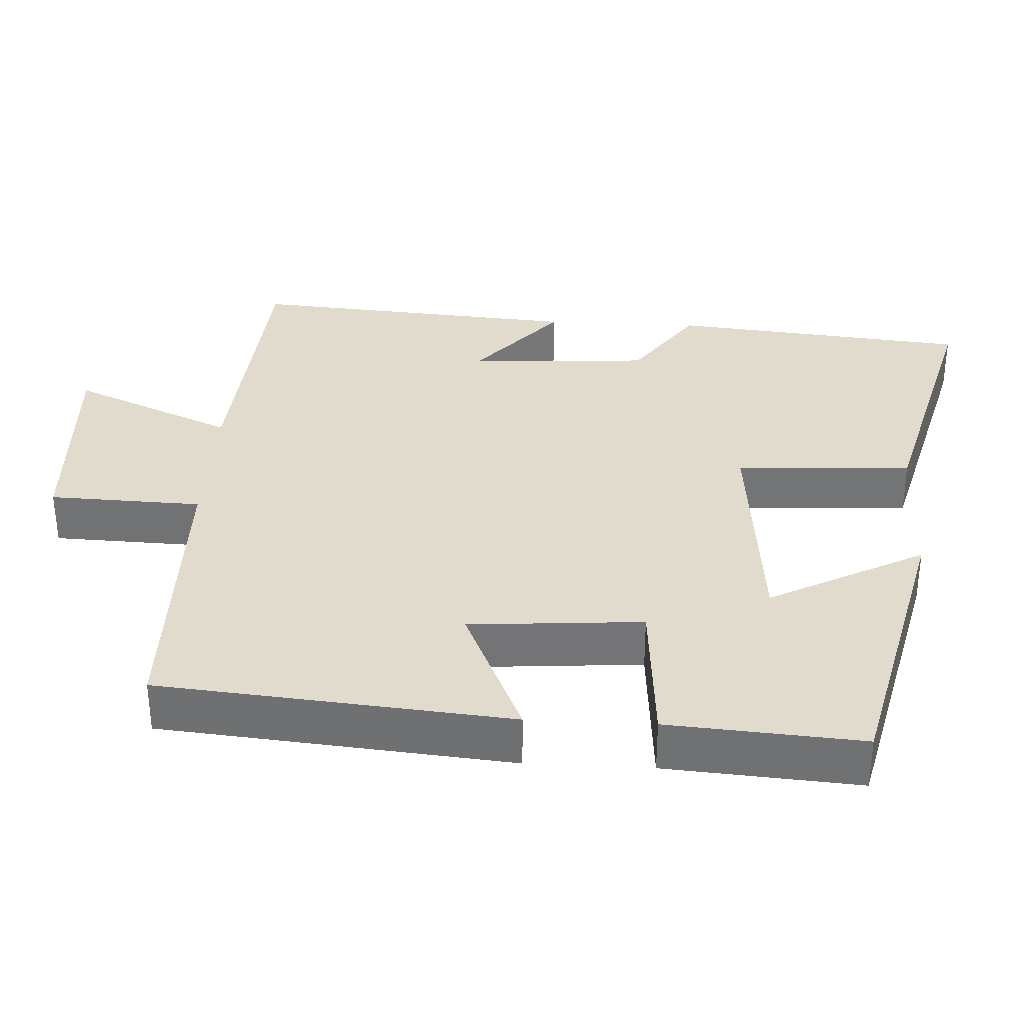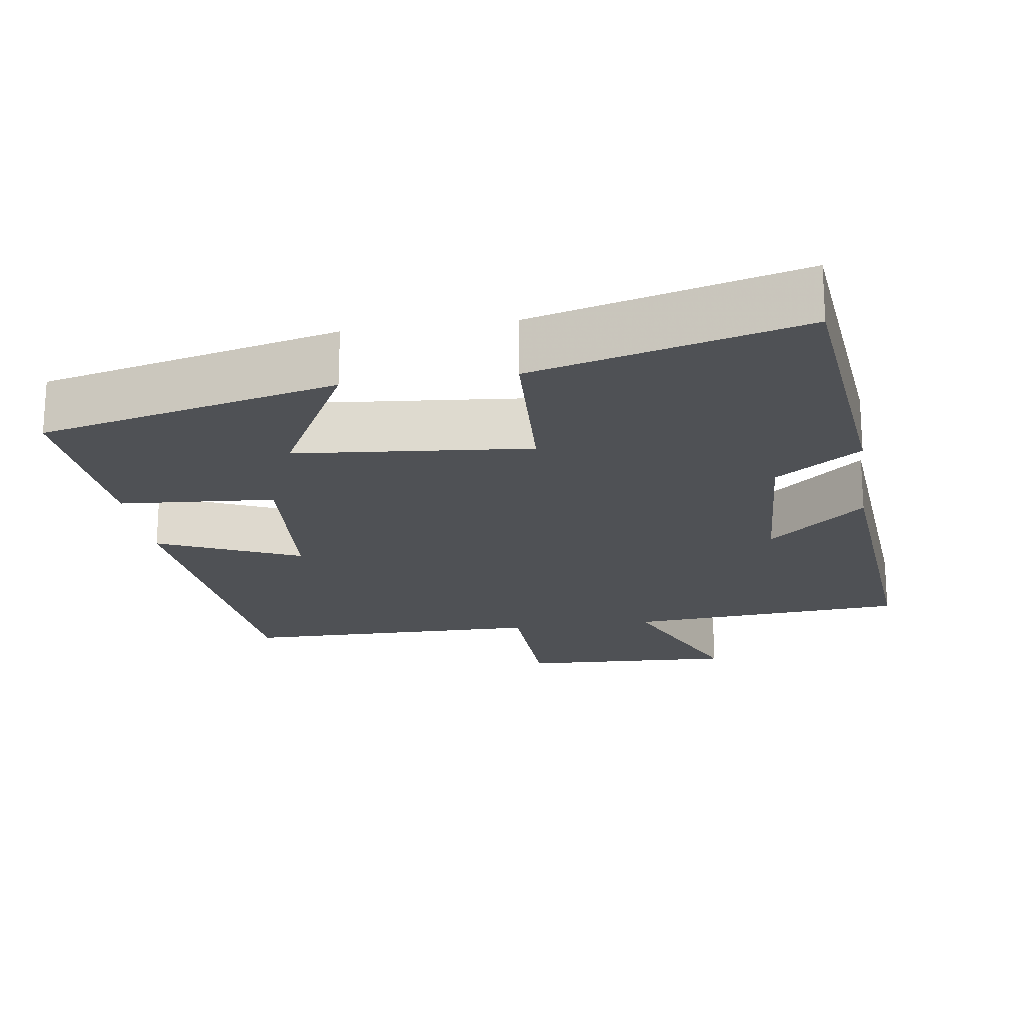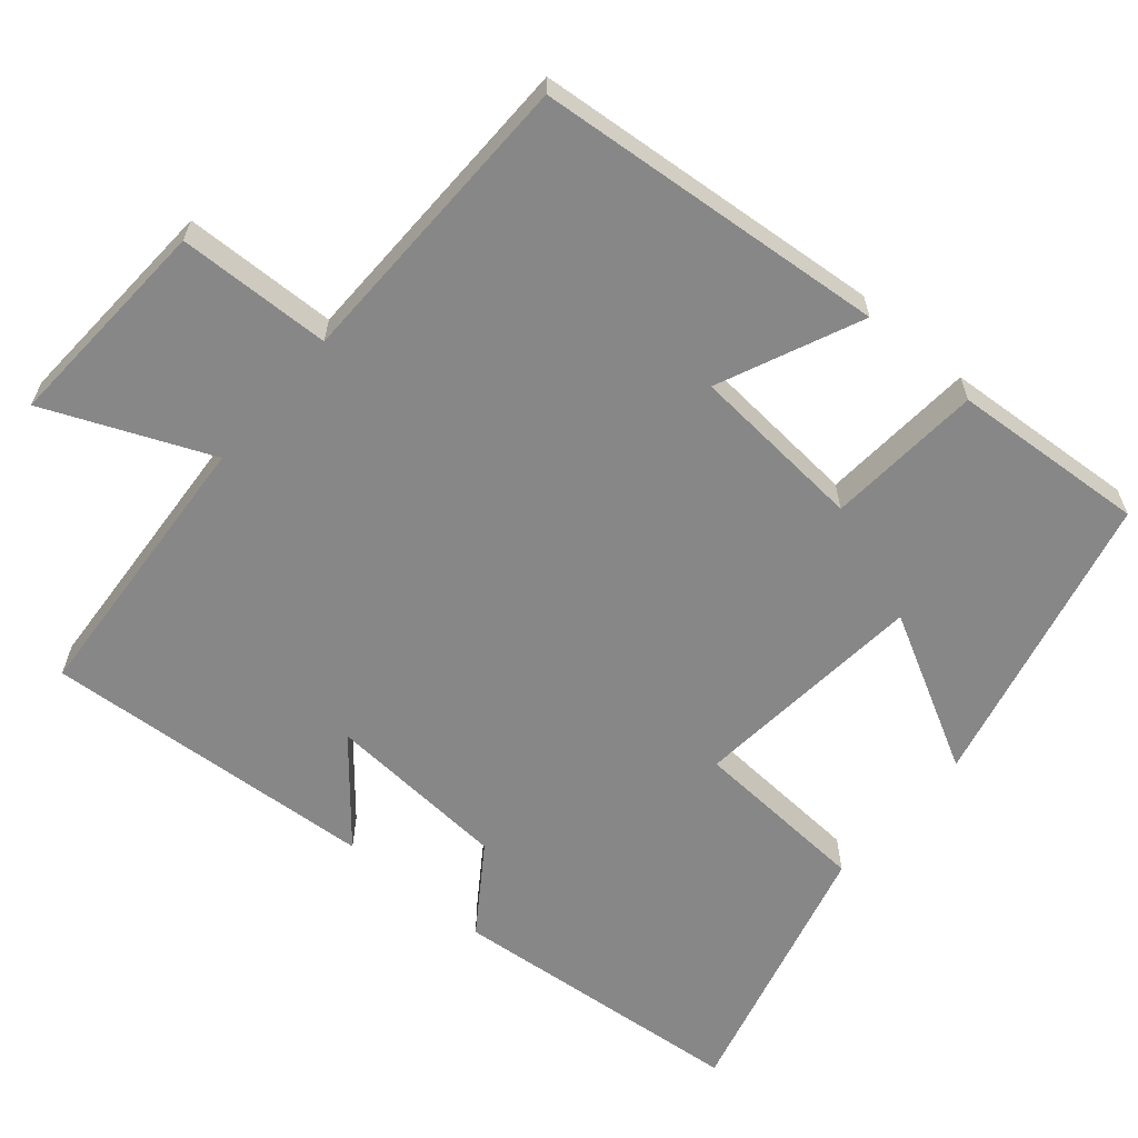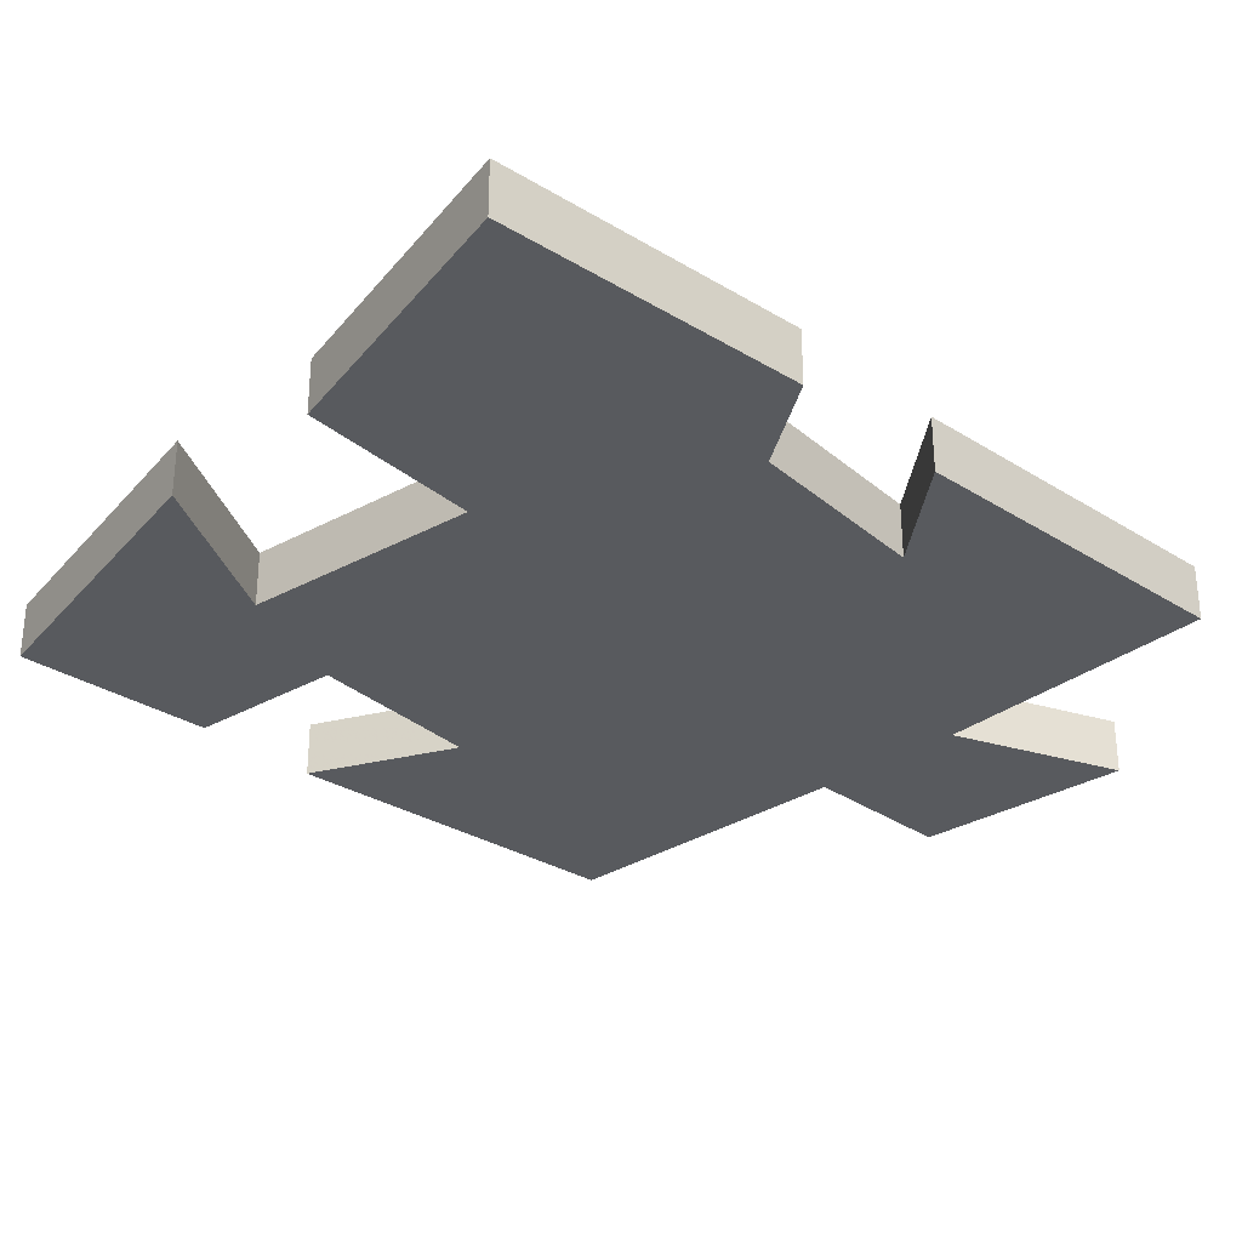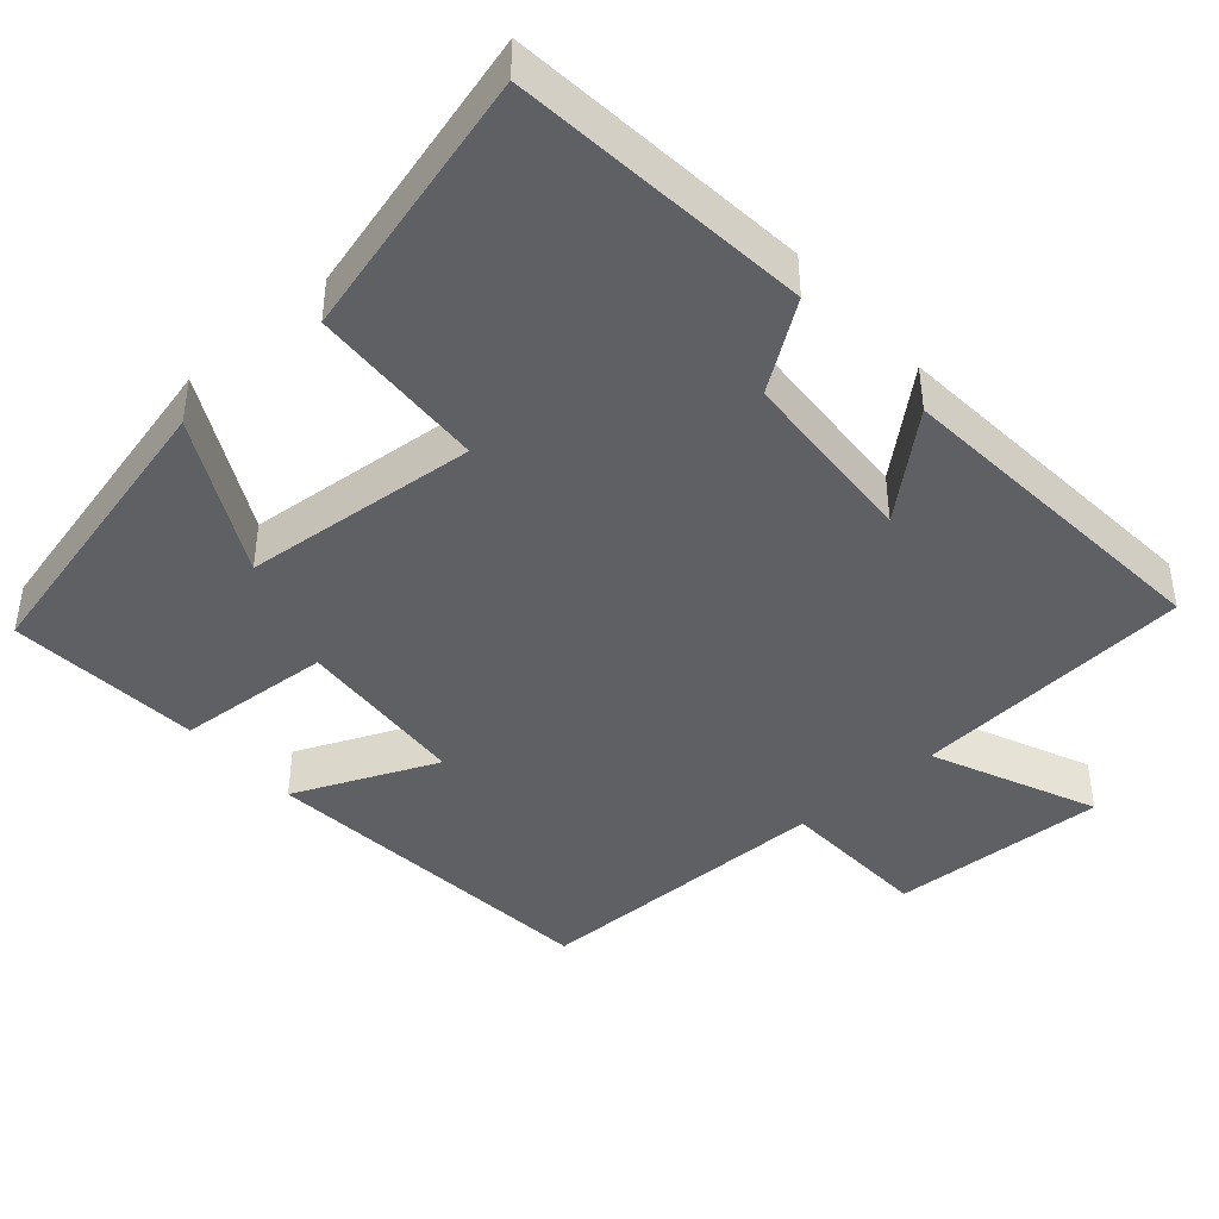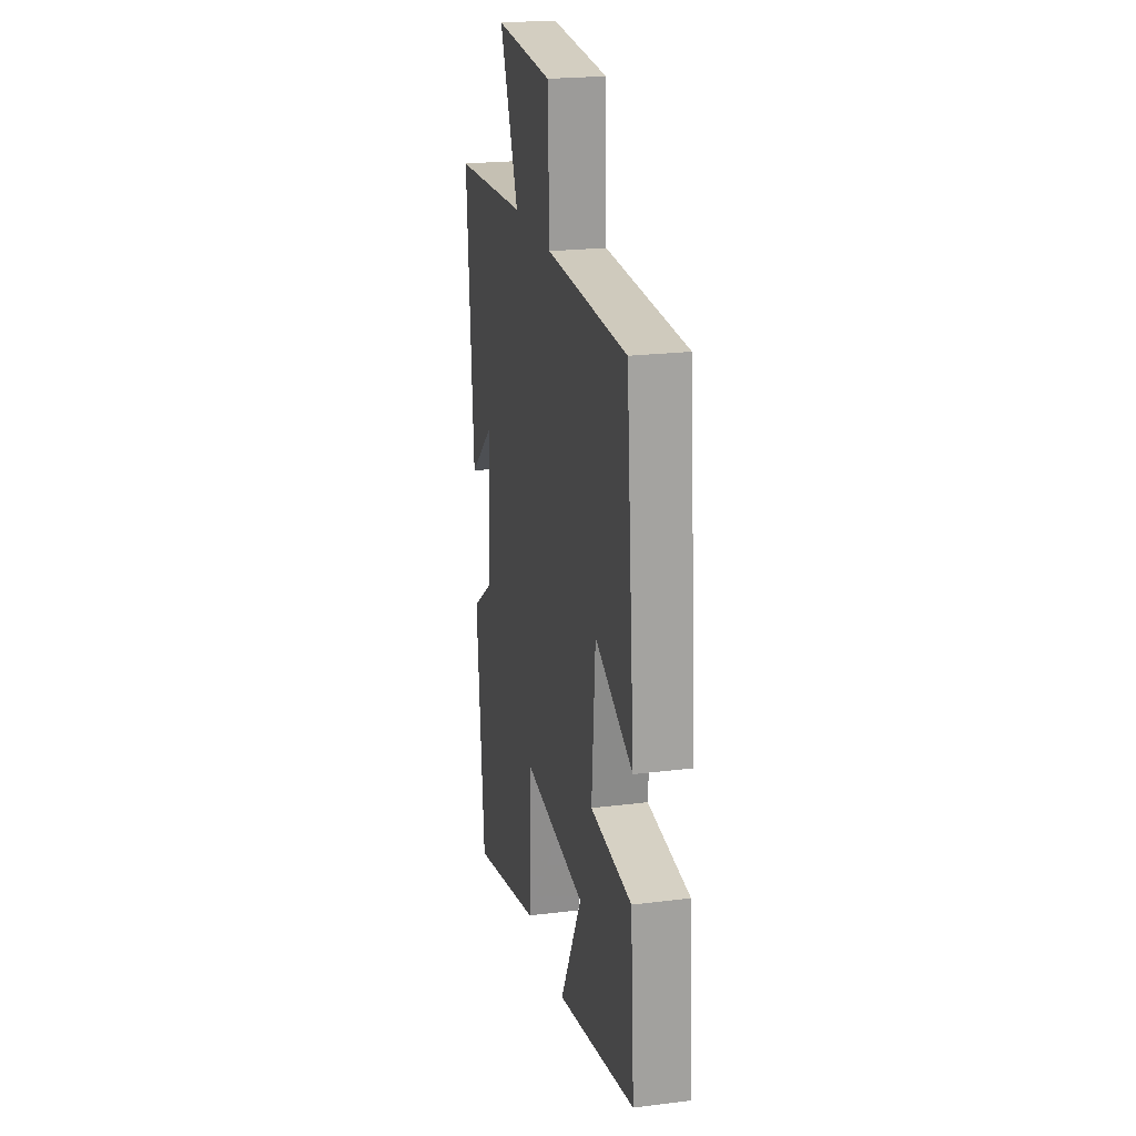
<metadata>
{"format":"obj","ext":"obj","renderer":"f3d","projection":"perspective","resolution":1024,"background":"white","views":[{"elev":33.9,"azim":93.1,"up":"+Y"},{"elev":-20.1,"azim":-171.5,"up":"+Y"},{"elev":-62.5,"azim":49.4,"up":"+Y"},{"elev":-30.6,"azim":-136.6,"up":"+Y"},{"elev":-42.9,"azim":-138.5,"up":"+Y"},{"elev":22.4,"azim":77.9,"up":"+Z"}]}
</metadata>
<code>
v 0.519 0.07 -0.405
v 0.118 0.07 -0.5
v 0.229 0.07 -0.291
v -0.087 0.07 -0.261
v -0.1 0.07 -0.5
v -0.461 0.07 -0.595
v -0.5 0.07 -0.192
v -0.385 0.07 -0.112
v -0.369 0.07 0.134
v -0.5 0.07 0.022
v -0.534 0.07 0.472
v -0.155 0.07 0.5
v -0.25 0.07 0.72
v 0.042 0.07 0.706
v 0.049 0.07 0.5
v 0.457 0.07 0.495
v 0.5 0.07 0.022
v 0.309 0.07 0.106
v 0.291 0.07 -0.128
v 0.5 0.07 -0.144
v 0.519 0 -0.405
v 0.118 0 -0.5
v 0.229 0 -0.291
v -0.087 0 -0.261
v -0.1 0 -0.5
v -0.461 0 -0.595
v -0.5 0 -0.192
v -0.385 0 -0.112
v -0.369 0 0.134
v -0.5 0 0.022
v -0.534 0 0.472
v -0.155 0 0.5
v -0.25 0 0.72
v 0.042 0 0.706
v 0.049 0 0.5
v 0.457 0 0.495
v 0.5 0 0.022
v 0.309 0 0.106
v 0.291 0 -0.128
v 0.5 0 -0.144
f 19 20 1
f 15 16 17 18
f 15 18 19
f 12 13 14 15
f 11 12 15
f 10 11 15
f 9 10 15
f 8 9 15 19
f 6 7 8
f 5 6 8
f 4 5 8
f 3 4 8 19
f 1 2 3
f 1 3 19
f 21 40 39
f 38 37 36 35
f 39 38 35
f 35 34 33 32
f 35 32 31
f 35 31 30
f 35 30 29
f 39 35 29 28
f 28 27 26
f 28 26 25
f 28 25 24
f 39 28 24 23
f 23 22 21
f 39 23 21
f 1 21 22 2
f 2 22 23 3
f 3 23 24 4
f 4 24 25 5
f 5 25 26 6
f 6 26 27 7
f 7 27 28 8
f 8 28 29 9
f 9 29 30 10
f 10 30 31 11
f 11 31 32 12
f 12 32 33 13
f 13 33 34 14
f 14 34 35 15
f 15 35 36 16
f 16 36 37 17
f 17 37 38 18
f 18 38 39 19
f 19 39 40 20
f 20 40 21 1

</code>
